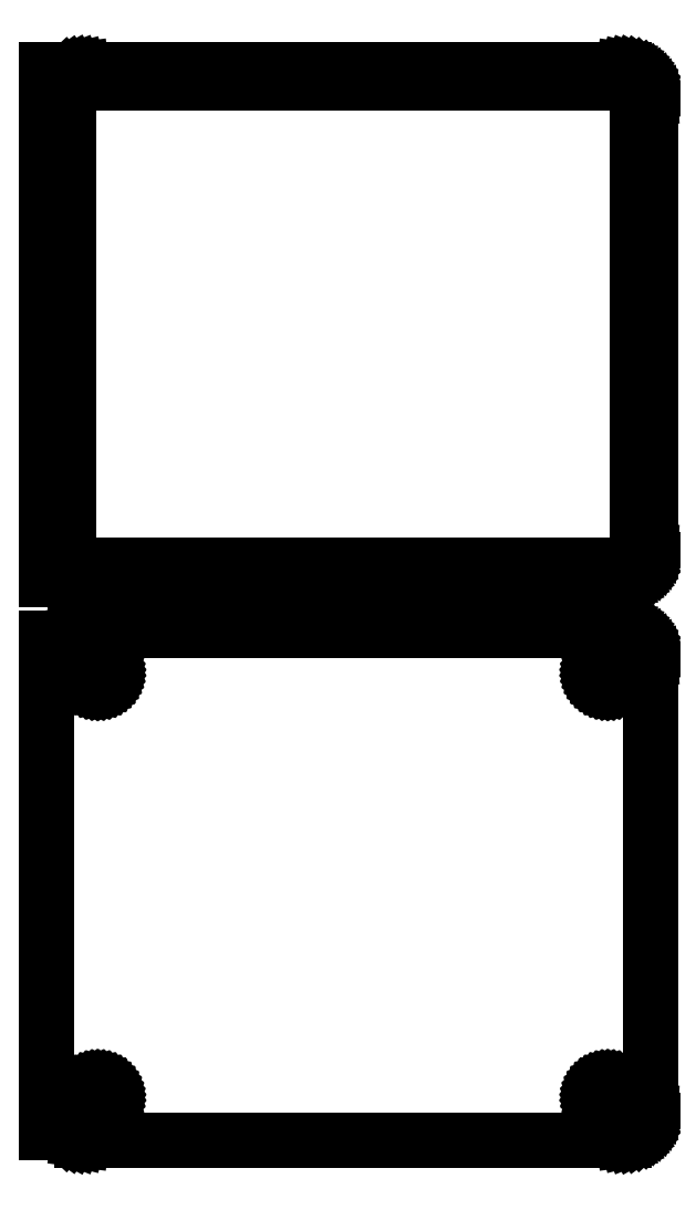
<metadata>
{"format":"dxf","ext":"dxf","renderer":"ezdxf+matplotlib","layout":"modelspace","background":"white","min_lineweight":24,"dpi":150}
</metadata>
<code>
0
SECTION
2
ENTITIES
0
LINE
8
0
10
48.44
20
252.1
11
49.05
21
252.2
0
LINE
8
0
10
49.05
20
252.2
11
49.63
21
252.5
0
LINE
8
0
10
49.63
20
252.5
11
50.18
21
252.8
0
LINE
8
0
10
50.18
20
252.8
11
50.69
21
253.1
0
LINE
8
0
10
50.69
20
253.1
11
51.14
21
253.6
0
LINE
8
0
10
51.14
20
253.6
11
51.55
21
254.1
0
LINE
8
0
10
51.55
20
254.1
11
51.88
21
254.6
0
LINE
8
0
10
51.88
20
254.6
11
52.15
21
255.2
0
LINE
8
0
10
52.15
20
255.2
11
52.34
21
255.8
0
LINE
8
0
10
52.34
20
255.8
11
52.46
21
256.4
0
LINE
8
0
10
52.46
20
256.4
11
52.5
21
257
0
LINE
8
0
10
52.5
20
257
11
52.5
21
337
0
LINE
8
0
10
52.5
20
337
11
52.46
21
337.6
0
LINE
8
0
10
52.46
20
337.6
11
52.34
21
338.2
0
LINE
8
0
10
52.34
20
338.2
11
52.15
21
338.8
0
LINE
8
0
10
52.15
20
338.8
11
51.88
21
339.4
0
LINE
8
0
10
51.88
20
339.4
11
51.55
21
339.9
0
LINE
8
0
10
51.55
20
339.9
11
51.14
21
340.4
0
LINE
8
0
10
51.14
20
340.4
11
50.69
21
340.9
0
LINE
8
0
10
50.69
20
340.9
11
50.18
21
341.2
0
LINE
8
0
10
50.18
20
341.2
11
49.63
21
341.5
0
LINE
8
0
10
49.63
20
341.5
11
49.05
21
341.8
0
LINE
8
0
10
49.05
20
341.8
11
48.44
21
341.9
0
LINE
8
0
10
48.44
20
341.9
11
47.81
21
342
0
LINE
8
0
10
47.81
20
342
11
-47.81
21
342
0
LINE
8
0
10
-47.81
20
342
11
-48.44
21
341.9
0
LINE
8
0
10
-48.44
20
341.9
11
-49.05
21
341.8
0
LINE
8
0
10
-49.05
20
341.8
11
-49.63
21
341.5
0
LINE
8
0
10
-49.63
20
341.5
11
-50.18
21
341.2
0
LINE
8
0
10
-50.18
20
341.2
11
-50.69
21
340.9
0
LINE
8
0
10
-50.69
20
340.9
11
-51
21
340.6
0
LINE
8
0
10
-51
20
340.6
11
-51
21
342
0
LINE
8
0
10
-51
20
342
11
-54
21
342
0
LINE
8
0
10
-54
20
342
11
-54
21
252
0
LINE
8
0
10
-54
20
252
11
-51
21
252
0
LINE
8
0
10
-51
20
252
11
-51
21
253.4
0
LINE
8
0
10
-51
20
253.4
11
-50.69
21
253.1
0
LINE
8
0
10
-50.69
20
253.1
11
-50.18
21
252.8
0
LINE
8
0
10
-50.18
20
252.8
11
-49.63
21
252.5
0
LINE
8
0
10
-49.63
20
252.5
11
-49.05
21
252.2
0
LINE
8
0
10
-49.05
20
252.2
11
-48.44
21
252.1
0
LINE
8
0
10
-48.44
20
252.1
11
-47.81
21
252
0
LINE
8
0
10
-47.81
20
252
11
47.81
21
252
0
LINE
8
0
10
47.81
20
252
11
48.44
21
252.1
0
LINE
8
0
10
-47.2
20
254.4
11
-47.58
21
254.4
0
LINE
8
0
10
-47.58
20
254.4
11
-47.96
21
254.5
0
LINE
8
0
10
-47.96
20
254.5
11
-48.33
21
254.7
0
LINE
8
0
10
-48.33
20
254.7
11
-48.67
21
254.9
0
LINE
8
0
10
-48.67
20
254.9
11
-48.98
21
255.1
0
LINE
8
0
10
-48.98
20
255.1
11
-49.27
21
255.4
0
LINE
8
0
10
-49.27
20
255.4
11
-49.52
21
255.7
0
LINE
8
0
10
-49.52
20
255.7
11
-49.73
21
256
0
LINE
8
0
10
-49.73
20
256
11
-49.89
21
256.4
0
LINE
8
0
10
-49.89
20
256.4
11
-50.02
21
256.7
0
LINE
8
0
10
-50.02
20
256.7
11
-50.09
21
257.1
0
LINE
8
0
10
-50.09
20
257.1
11
-50.11
21
257.5
0
LINE
8
0
10
-50.11
20
257.5
11
-50.11
21
336.5
0
LINE
8
0
10
-50.11
20
336.5
11
-50.09
21
336.9
0
LINE
8
0
10
-50.09
20
336.9
11
-50.02
21
337.3
0
LINE
8
0
10
-50.02
20
337.3
11
-49.89
21
337.6
0
LINE
8
0
10
-49.89
20
337.6
11
-49.73
21
338
0
LINE
8
0
10
-49.73
20
338
11
-49.52
21
338.3
0
LINE
8
0
10
-49.52
20
338.3
11
-49.27
21
338.6
0
LINE
8
0
10
-49.27
20
338.6
11
-48.98
21
338.9
0
LINE
8
0
10
-48.98
20
338.9
11
-48.67
21
339.1
0
LINE
8
0
10
-48.67
20
339.1
11
-48.33
21
339.3
0
LINE
8
0
10
-48.33
20
339.3
11
-47.96
21
339.5
0
LINE
8
0
10
-47.96
20
339.5
11
-47.58
21
339.6
0
LINE
8
0
10
-47.58
20
339.6
11
-47.2
21
339.6
0
LINE
8
0
10
-47.2
20
339.6
11
47.2
21
339.6
0
LINE
8
0
10
47.2
20
339.6
11
47.58
21
339.6
0
LINE
8
0
10
47.58
20
339.6
11
47.96
21
339.5
0
LINE
8
0
10
47.96
20
339.5
11
48.33
21
339.3
0
LINE
8
0
10
48.33
20
339.3
11
48.67
21
339.1
0
LINE
8
0
10
48.67
20
339.1
11
48.98
21
338.9
0
LINE
8
0
10
48.98
20
338.9
11
49.27
21
338.6
0
LINE
8
0
10
49.27
20
338.6
11
49.52
21
338.3
0
LINE
8
0
10
49.52
20
338.3
11
49.73
21
338
0
LINE
8
0
10
49.73
20
338
11
49.89
21
337.6
0
LINE
8
0
10
49.89
20
337.6
11
50.02
21
337.3
0
LINE
8
0
10
50.02
20
337.3
11
50.09
21
336.9
0
LINE
8
0
10
50.09
20
336.9
11
50.11
21
336.5
0
LINE
8
0
10
50.11
20
336.5
11
50.11
21
257.5
0
LINE
8
0
10
50.11
20
257.5
11
50.09
21
257.1
0
LINE
8
0
10
50.09
20
257.1
11
50.02
21
256.7
0
LINE
8
0
10
50.02
20
256.7
11
49.89
21
256.4
0
LINE
8
0
10
49.89
20
256.4
11
49.73
21
256
0
LINE
8
0
10
49.73
20
256
11
49.52
21
255.7
0
LINE
8
0
10
49.52
20
255.7
11
49.27
21
255.4
0
LINE
8
0
10
49.27
20
255.4
11
48.98
21
255.1
0
LINE
8
0
10
48.98
20
255.1
11
48.67
21
254.9
0
LINE
8
0
10
48.67
20
254.9
11
48.33
21
254.7
0
LINE
8
0
10
48.33
20
254.7
11
47.96
21
254.5
0
LINE
8
0
10
47.96
20
254.5
11
47.58
21
254.4
0
LINE
8
0
10
47.58
20
254.4
11
47.2
21
254.4
0
LINE
8
0
10
47.2
20
254.4
11
-47.2
21
254.4
0
LINE
8
0
10
48.44
20
153.1
11
49.05
21
153.2
0
LINE
8
0
10
49.05
20
153.2
11
49.63
21
153.5
0
LINE
8
0
10
49.63
20
153.5
11
50.18
21
153.8
0
LINE
8
0
10
50.18
20
153.8
11
50.69
21
154.1
0
LINE
8
0
10
50.69
20
154.1
11
51.14
21
154.6
0
LINE
8
0
10
51.14
20
154.6
11
51.55
21
155.1
0
LINE
8
0
10
51.55
20
155.1
11
51.88
21
155.6
0
LINE
8
0
10
51.88
20
155.6
11
52.15
21
156.2
0
LINE
8
0
10
52.15
20
156.2
11
52.34
21
156.8
0
LINE
8
0
10
52.34
20
156.8
11
52.46
21
157.4
0
LINE
8
0
10
52.46
20
157.4
11
52.5
21
158
0
LINE
8
0
10
52.5
20
158
11
52.5
21
238
0
LINE
8
0
10
52.5
20
238
11
52.46
21
238.6
0
LINE
8
0
10
52.46
20
238.6
11
52.34
21
239.2
0
LINE
8
0
10
52.34
20
239.2
11
52.15
21
239.8
0
LINE
8
0
10
52.15
20
239.8
11
51.88
21
240.4
0
LINE
8
0
10
51.88
20
240.4
11
51.55
21
240.9
0
LINE
8
0
10
51.55
20
240.9
11
51.14
21
241.4
0
LINE
8
0
10
51.14
20
241.4
11
50.69
21
241.9
0
LINE
8
0
10
50.69
20
241.9
11
50.18
21
242.2
0
LINE
8
0
10
50.18
20
242.2
11
49.63
21
242.5
0
LINE
8
0
10
49.63
20
242.5
11
49.05
21
242.8
0
LINE
8
0
10
49.05
20
242.8
11
48.44
21
242.9
0
LINE
8
0
10
48.44
20
242.9
11
47.81
21
243
0
LINE
8
0
10
47.81
20
243
11
-47.81
21
243
0
LINE
8
0
10
-47.81
20
243
11
-48.44
21
242.9
0
LINE
8
0
10
-48.44
20
242.9
11
-49.05
21
242.8
0
LINE
8
0
10
-49.05
20
242.8
11
-49.63
21
242.5
0
LINE
8
0
10
-49.63
20
242.5
11
-50.18
21
242.2
0
LINE
8
0
10
-50.18
20
242.2
11
-50.69
21
241.9
0
LINE
8
0
10
-50.69
20
241.9
11
-51
21
241.6
0
LINE
8
0
10
-51
20
241.6
11
-51
21
241.7
0
LINE
8
0
10
-51
20
241.7
11
-54
21
241.7
0
LINE
8
0
10
-54
20
241.7
11
-54
21
154.3
0
LINE
8
0
10
-54
20
154.3
11
-51
21
154.3
0
LINE
8
0
10
-51
20
154.3
11
-51
21
154.4
0
LINE
8
0
10
-51
20
154.4
11
-50.69
21
154.1
0
LINE
8
0
10
-50.69
20
154.1
11
-50.18
21
153.8
0
LINE
8
0
10
-50.18
20
153.8
11
-49.63
21
153.5
0
LINE
8
0
10
-49.63
20
153.5
11
-49.05
21
153.2
0
LINE
8
0
10
-49.05
20
153.2
11
-48.44
21
153.1
0
LINE
8
0
10
-48.44
20
153.1
11
-47.81
21
153
0
LINE
8
0
10
-47.81
20
153
11
47.81
21
153
0
LINE
8
0
10
47.81
20
153
11
48.44
21
153.1
0
LINE
8
0
10
44.87
20
233.4
11
44.6
21
233.4
0
LINE
8
0
10
44.6
20
233.4
11
44.34
21
233.5
0
LINE
8
0
10
44.34
20
233.5
11
44.09
21
233.6
0
LINE
8
0
10
44.09
20
233.6
11
43.86
21
233.7
0
LINE
8
0
10
43.86
20
233.7
11
43.64
21
233.9
0
LINE
8
0
10
43.64
20
233.9
11
43.44
21
234
0
LINE
8
0
10
43.44
20
234
11
43.27
21
234.2
0
LINE
8
0
10
43.27
20
234.2
11
43.13
21
234.5
0
LINE
8
0
10
43.13
20
234.5
11
43.01
21
234.7
0
LINE
8
0
10
43.01
20
234.7
11
42.93
21
235
0
LINE
8
0
10
42.93
20
235
11
42.88
21
235.2
0
LINE
8
0
10
42.88
20
235.2
11
42.86
21
235.5
0
LINE
8
0
10
42.86
20
235.5
11
42.88
21
235.8
0
LINE
8
0
10
42.88
20
235.8
11
42.93
21
236
0
LINE
8
0
10
42.93
20
236
11
43.01
21
236.3
0
LINE
8
0
10
43.01
20
236.3
11
43.13
21
236.5
0
LINE
8
0
10
43.13
20
236.5
11
43.27
21
236.8
0
LINE
8
0
10
43.27
20
236.8
11
43.44
21
237
0
LINE
8
0
10
43.44
20
237
11
43.64
21
237.1
0
LINE
8
0
10
43.64
20
237.1
11
43.86
21
237.3
0
LINE
8
0
10
43.86
20
237.3
11
44.09
21
237.4
0
LINE
8
0
10
44.09
20
237.4
11
44.34
21
237.5
0
LINE
8
0
10
44.34
20
237.5
11
44.6
21
237.6
0
LINE
8
0
10
44.6
20
237.6
11
44.87
21
237.6
0
LINE
8
0
10
44.87
20
237.6
11
45.13
21
237.6
0
LINE
8
0
10
45.13
20
237.6
11
45.4
21
237.6
0
LINE
8
0
10
45.4
20
237.6
11
45.66
21
237.5
0
LINE
8
0
10
45.66
20
237.5
11
45.91
21
237.4
0
LINE
8
0
10
45.91
20
237.4
11
46.14
21
237.3
0
LINE
8
0
10
46.14
20
237.3
11
46.36
21
237.1
0
LINE
8
0
10
46.36
20
237.1
11
46.56
21
237
0
LINE
8
0
10
46.56
20
237
11
46.73
21
236.8
0
LINE
8
0
10
46.73
20
236.8
11
46.87
21
236.5
0
LINE
8
0
10
46.87
20
236.5
11
46.99
21
236.3
0
LINE
8
0
10
46.99
20
236.3
11
47.07
21
236
0
LINE
8
0
10
47.07
20
236
11
47.12
21
235.8
0
LINE
8
0
10
47.12
20
235.8
11
47.14
21
235.5
0
LINE
8
0
10
47.14
20
235.5
11
47.12
21
235.2
0
LINE
8
0
10
47.12
20
235.2
11
47.07
21
235
0
LINE
8
0
10
47.07
20
235
11
46.99
21
234.7
0
LINE
8
0
10
46.99
20
234.7
11
46.87
21
234.5
0
LINE
8
0
10
46.87
20
234.5
11
46.73
21
234.2
0
LINE
8
0
10
46.73
20
234.2
11
46.56
21
234
0
LINE
8
0
10
46.56
20
234
11
46.36
21
233.9
0
LINE
8
0
10
46.36
20
233.9
11
46.14
21
233.7
0
LINE
8
0
10
46.14
20
233.7
11
45.91
21
233.6
0
LINE
8
0
10
45.91
20
233.6
11
45.66
21
233.5
0
LINE
8
0
10
45.66
20
233.5
11
45.4
21
233.4
0
LINE
8
0
10
45.4
20
233.4
11
45.13
21
233.4
0
LINE
8
0
10
45.13
20
233.4
11
44.87
21
233.4
0
LINE
8
0
10
-45.13
20
233.4
11
-45.4
21
233.4
0
LINE
8
0
10
-45.4
20
233.4
11
-45.66
21
233.5
0
LINE
8
0
10
-45.66
20
233.5
11
-45.91
21
233.6
0
LINE
8
0
10
-45.91
20
233.6
11
-46.14
21
233.7
0
LINE
8
0
10
-46.14
20
233.7
11
-46.36
21
233.9
0
LINE
8
0
10
-46.36
20
233.9
11
-46.56
21
234
0
LINE
8
0
10
-46.56
20
234
11
-46.73
21
234.2
0
LINE
8
0
10
-46.73
20
234.2
11
-46.87
21
234.5
0
LINE
8
0
10
-46.87
20
234.5
11
-46.99
21
234.7
0
LINE
8
0
10
-46.99
20
234.7
11
-47.07
21
235
0
LINE
8
0
10
-47.07
20
235
11
-47.12
21
235.2
0
LINE
8
0
10
-47.12
20
235.2
11
-47.14
21
235.5
0
LINE
8
0
10
-47.14
20
235.5
11
-47.12
21
235.8
0
LINE
8
0
10
-47.12
20
235.8
11
-47.07
21
236
0
LINE
8
0
10
-47.07
20
236
11
-46.99
21
236.3
0
LINE
8
0
10
-46.99
20
236.3
11
-46.87
21
236.5
0
LINE
8
0
10
-46.87
20
236.5
11
-46.73
21
236.8
0
LINE
8
0
10
-46.73
20
236.8
11
-46.56
21
237
0
LINE
8
0
10
-46.56
20
237
11
-46.36
21
237.1
0
LINE
8
0
10
-46.36
20
237.1
11
-46.14
21
237.3
0
LINE
8
0
10
-46.14
20
237.3
11
-45.91
21
237.4
0
LINE
8
0
10
-45.91
20
237.4
11
-45.66
21
237.5
0
LINE
8
0
10
-45.66
20
237.5
11
-45.4
21
237.6
0
LINE
8
0
10
-45.4
20
237.6
11
-45.13
21
237.6
0
LINE
8
0
10
-45.13
20
237.6
11
-44.87
21
237.6
0
LINE
8
0
10
-44.87
20
237.6
11
-44.6
21
237.6
0
LINE
8
0
10
-44.6
20
237.6
11
-44.34
21
237.5
0
LINE
8
0
10
-44.34
20
237.5
11
-44.09
21
237.4
0
LINE
8
0
10
-44.09
20
237.4
11
-43.86
21
237.3
0
LINE
8
0
10
-43.86
20
237.3
11
-43.64
21
237.1
0
LINE
8
0
10
-43.64
20
237.1
11
-43.44
21
237
0
LINE
8
0
10
-43.44
20
237
11
-43.27
21
236.8
0
LINE
8
0
10
-43.27
20
236.8
11
-43.13
21
236.5
0
LINE
8
0
10
-43.13
20
236.5
11
-43.01
21
236.3
0
LINE
8
0
10
-43.01
20
236.3
11
-42.93
21
236
0
LINE
8
0
10
-42.93
20
236
11
-42.88
21
235.8
0
LINE
8
0
10
-42.88
20
235.8
11
-42.86
21
235.5
0
LINE
8
0
10
-42.86
20
235.5
11
-42.88
21
235.2
0
LINE
8
0
10
-42.88
20
235.2
11
-42.93
21
235
0
LINE
8
0
10
-42.93
20
235
11
-43.01
21
234.7
0
LINE
8
0
10
-43.01
20
234.7
11
-43.13
21
234.5
0
LINE
8
0
10
-43.13
20
234.5
11
-43.27
21
234.2
0
LINE
8
0
10
-43.27
20
234.2
11
-43.44
21
234
0
LINE
8
0
10
-43.44
20
234
11
-43.64
21
233.9
0
LINE
8
0
10
-43.64
20
233.9
11
-43.86
21
233.7
0
LINE
8
0
10
-43.86
20
233.7
11
-44.09
21
233.6
0
LINE
8
0
10
-44.09
20
233.6
11
-44.34
21
233.5
0
LINE
8
0
10
-44.34
20
233.5
11
-44.6
21
233.4
0
LINE
8
0
10
-44.6
20
233.4
11
-44.87
21
233.4
0
LINE
8
0
10
-44.87
20
233.4
11
-45.13
21
233.4
0
LINE
8
0
10
44.87
20
158.4
11
44.6
21
158.4
0
LINE
8
0
10
44.6
20
158.4
11
44.34
21
158.5
0
LINE
8
0
10
44.34
20
158.5
11
44.09
21
158.6
0
LINE
8
0
10
44.09
20
158.6
11
43.86
21
158.7
0
LINE
8
0
10
43.86
20
158.7
11
43.64
21
158.9
0
LINE
8
0
10
43.64
20
158.9
11
43.44
21
159
0
LINE
8
0
10
43.44
20
159
11
43.27
21
159.2
0
LINE
8
0
10
43.27
20
159.2
11
43.13
21
159.5
0
LINE
8
0
10
43.13
20
159.5
11
43.01
21
159.7
0
LINE
8
0
10
43.01
20
159.7
11
42.93
21
160
0
LINE
8
0
10
42.93
20
160
11
42.88
21
160.2
0
LINE
8
0
10
42.88
20
160.2
11
42.86
21
160.5
0
LINE
8
0
10
42.86
20
160.5
11
42.88
21
160.8
0
LINE
8
0
10
42.88
20
160.8
11
42.93
21
161
0
LINE
8
0
10
42.93
20
161
11
43.01
21
161.3
0
LINE
8
0
10
43.01
20
161.3
11
43.13
21
161.5
0
LINE
8
0
10
43.13
20
161.5
11
43.27
21
161.8
0
LINE
8
0
10
43.27
20
161.8
11
43.44
21
162
0
LINE
8
0
10
43.44
20
162
11
43.64
21
162.1
0
LINE
8
0
10
43.64
20
162.1
11
43.86
21
162.3
0
LINE
8
0
10
43.86
20
162.3
11
44.09
21
162.4
0
LINE
8
0
10
44.09
20
162.4
11
44.34
21
162.5
0
LINE
8
0
10
44.34
20
162.5
11
44.6
21
162.6
0
LINE
8
0
10
44.6
20
162.6
11
44.87
21
162.6
0
LINE
8
0
10
44.87
20
162.6
11
45.13
21
162.6
0
LINE
8
0
10
45.13
20
162.6
11
45.4
21
162.6
0
LINE
8
0
10
45.4
20
162.6
11
45.66
21
162.5
0
LINE
8
0
10
45.66
20
162.5
11
45.91
21
162.4
0
LINE
8
0
10
45.91
20
162.4
11
46.14
21
162.3
0
LINE
8
0
10
46.14
20
162.3
11
46.36
21
162.1
0
LINE
8
0
10
46.36
20
162.1
11
46.56
21
162
0
LINE
8
0
10
46.56
20
162
11
46.73
21
161.8
0
LINE
8
0
10
46.73
20
161.8
11
46.87
21
161.5
0
LINE
8
0
10
46.87
20
161.5
11
46.99
21
161.3
0
LINE
8
0
10
46.99
20
161.3
11
47.07
21
161
0
LINE
8
0
10
47.07
20
161
11
47.12
21
160.8
0
LINE
8
0
10
47.12
20
160.8
11
47.14
21
160.5
0
LINE
8
0
10
47.14
20
160.5
11
47.12
21
160.2
0
LINE
8
0
10
47.12
20
160.2
11
47.07
21
160
0
LINE
8
0
10
47.07
20
160
11
46.99
21
159.7
0
LINE
8
0
10
46.99
20
159.7
11
46.87
21
159.5
0
LINE
8
0
10
46.87
20
159.5
11
46.73
21
159.2
0
LINE
8
0
10
46.73
20
159.2
11
46.56
21
159
0
LINE
8
0
10
46.56
20
159
11
46.36
21
158.9
0
LINE
8
0
10
46.36
20
158.9
11
46.14
21
158.7
0
LINE
8
0
10
46.14
20
158.7
11
45.91
21
158.6
0
LINE
8
0
10
45.91
20
158.6
11
45.66
21
158.5
0
LINE
8
0
10
45.66
20
158.5
11
45.4
21
158.4
0
LINE
8
0
10
45.4
20
158.4
11
45.13
21
158.4
0
LINE
8
0
10
45.13
20
158.4
11
44.87
21
158.4
0
LINE
8
0
10
-45.13
20
158.4
11
-45.4
21
158.4
0
LINE
8
0
10
-45.4
20
158.4
11
-45.66
21
158.5
0
LINE
8
0
10
-45.66
20
158.5
11
-45.91
21
158.6
0
LINE
8
0
10
-45.91
20
158.6
11
-46.14
21
158.7
0
LINE
8
0
10
-46.14
20
158.7
11
-46.36
21
158.9
0
LINE
8
0
10
-46.36
20
158.9
11
-46.56
21
159
0
LINE
8
0
10
-46.56
20
159
11
-46.73
21
159.2
0
LINE
8
0
10
-46.73
20
159.2
11
-46.87
21
159.5
0
LINE
8
0
10
-46.87
20
159.5
11
-46.99
21
159.7
0
LINE
8
0
10
-46.99
20
159.7
11
-47.07
21
160
0
LINE
8
0
10
-47.07
20
160
11
-47.12
21
160.2
0
LINE
8
0
10
-47.12
20
160.2
11
-47.14
21
160.5
0
LINE
8
0
10
-47.14
20
160.5
11
-47.12
21
160.8
0
LINE
8
0
10
-47.12
20
160.8
11
-47.07
21
161
0
LINE
8
0
10
-47.07
20
161
11
-46.99
21
161.3
0
LINE
8
0
10
-46.99
20
161.3
11
-46.87
21
161.5
0
LINE
8
0
10
-46.87
20
161.5
11
-46.73
21
161.8
0
LINE
8
0
10
-46.73
20
161.8
11
-46.56
21
162
0
LINE
8
0
10
-46.56
20
162
11
-46.36
21
162.1
0
LINE
8
0
10
-46.36
20
162.1
11
-46.14
21
162.3
0
LINE
8
0
10
-46.14
20
162.3
11
-45.91
21
162.4
0
LINE
8
0
10
-45.91
20
162.4
11
-45.66
21
162.5
0
LINE
8
0
10
-45.66
20
162.5
11
-45.4
21
162.6
0
LINE
8
0
10
-45.4
20
162.6
11
-45.13
21
162.6
0
LINE
8
0
10
-45.13
20
162.6
11
-44.87
21
162.6
0
LINE
8
0
10
-44.87
20
162.6
11
-44.6
21
162.6
0
LINE
8
0
10
-44.6
20
162.6
11
-44.34
21
162.5
0
LINE
8
0
10
-44.34
20
162.5
11
-44.09
21
162.4
0
LINE
8
0
10
-44.09
20
162.4
11
-43.86
21
162.3
0
LINE
8
0
10
-43.86
20
162.3
11
-43.64
21
162.1
0
LINE
8
0
10
-43.64
20
162.1
11
-43.44
21
162
0
LINE
8
0
10
-43.44
20
162
11
-43.27
21
161.8
0
LINE
8
0
10
-43.27
20
161.8
11
-43.13
21
161.5
0
LINE
8
0
10
-43.13
20
161.5
11
-43.01
21
161.3
0
LINE
8
0
10
-43.01
20
161.3
11
-42.93
21
161
0
LINE
8
0
10
-42.93
20
161
11
-42.88
21
160.8
0
LINE
8
0
10
-42.88
20
160.8
11
-42.86
21
160.5
0
LINE
8
0
10
-42.86
20
160.5
11
-42.88
21
160.2
0
LINE
8
0
10
-42.88
20
160.2
11
-42.93
21
160
0
LINE
8
0
10
-42.93
20
160
11
-43.01
21
159.7
0
LINE
8
0
10
-43.01
20
159.7
11
-43.13
21
159.5
0
LINE
8
0
10
-43.13
20
159.5
11
-43.27
21
159.2
0
LINE
8
0
10
-43.27
20
159.2
11
-43.44
21
159
0
LINE
8
0
10
-43.44
20
159
11
-43.64
21
158.9
0
LINE
8
0
10
-43.64
20
158.9
11
-43.86
21
158.7
0
LINE
8
0
10
-43.86
20
158.7
11
-44.09
21
158.6
0
LINE
8
0
10
-44.09
20
158.6
11
-44.34
21
158.5
0
LINE
8
0
10
-44.34
20
158.5
11
-44.6
21
158.4
0
LINE
8
0
10
-44.6
20
158.4
11
-44.87
21
158.4
0
LINE
8
0
10
-44.87
20
158.4
11
-45.13
21
158.4
0
ENDSEC
0
EOF

</code>
